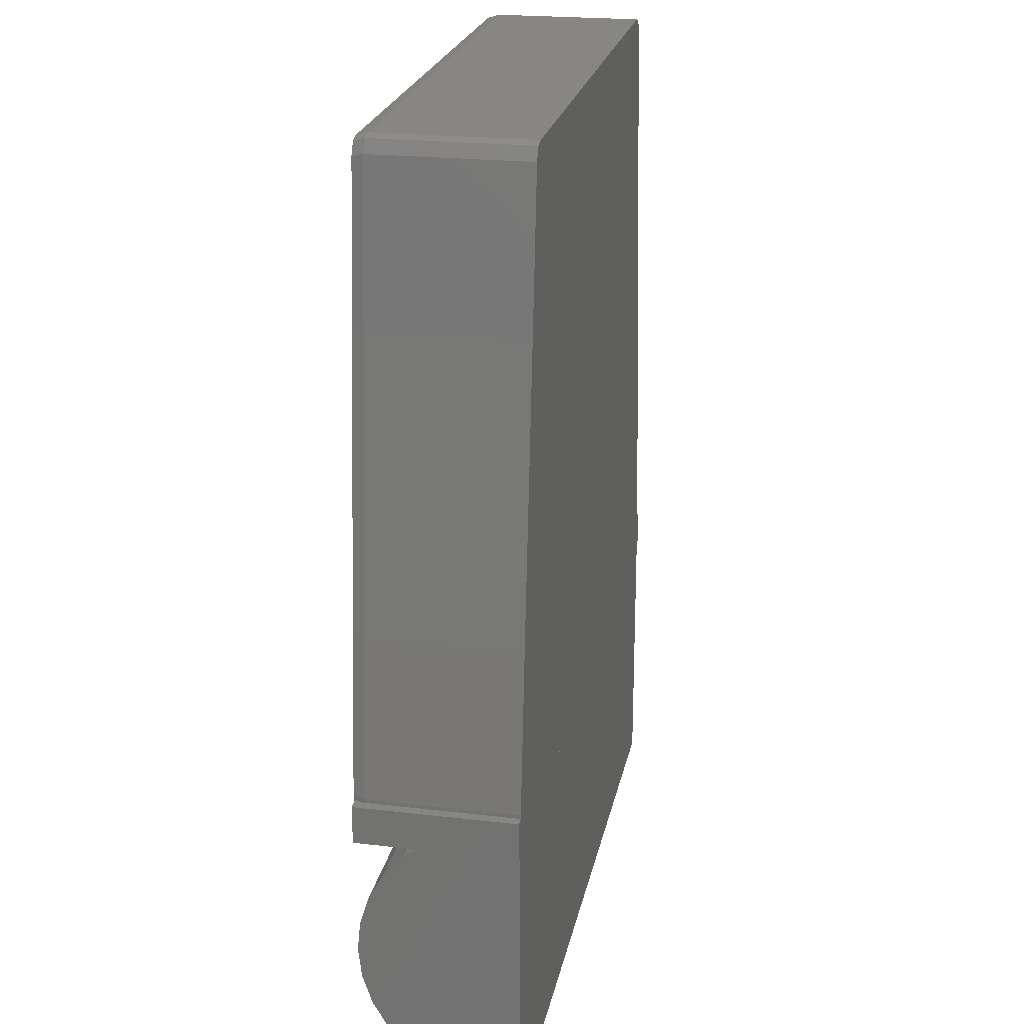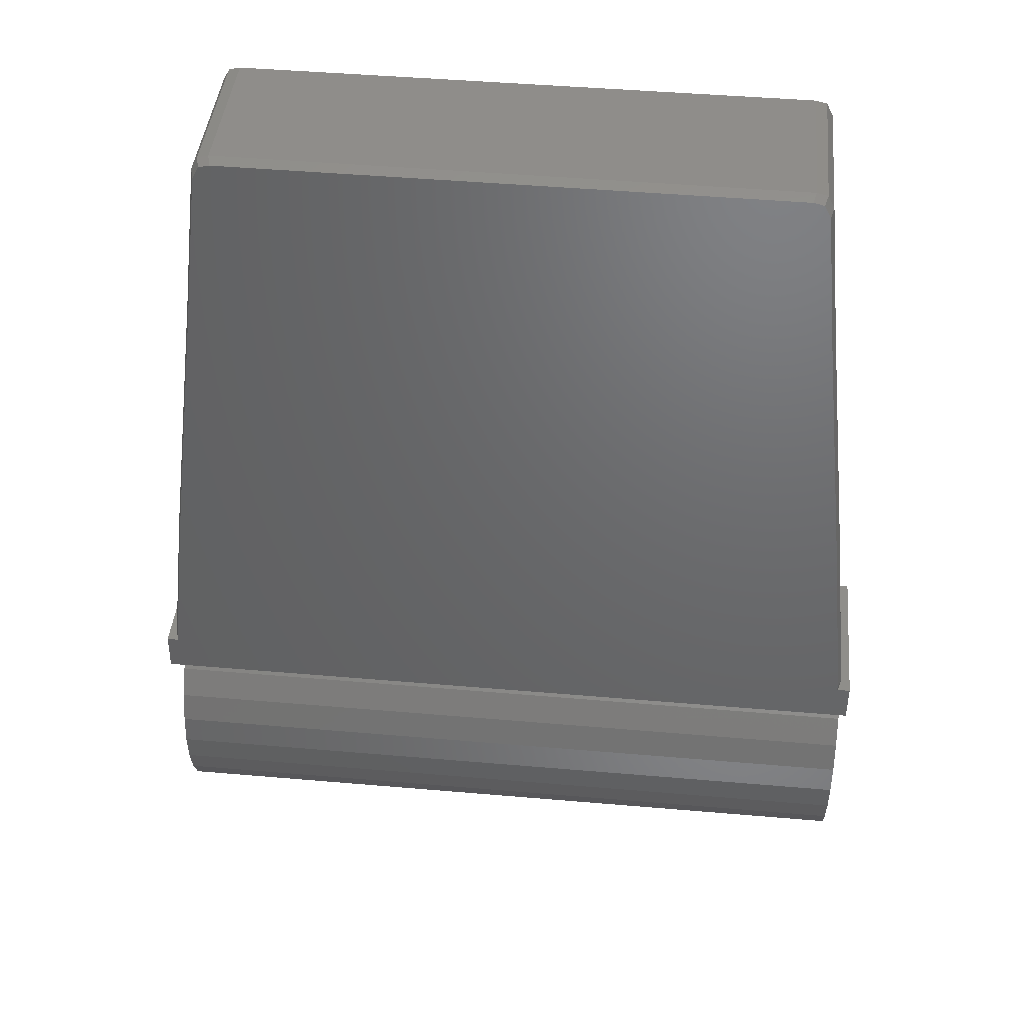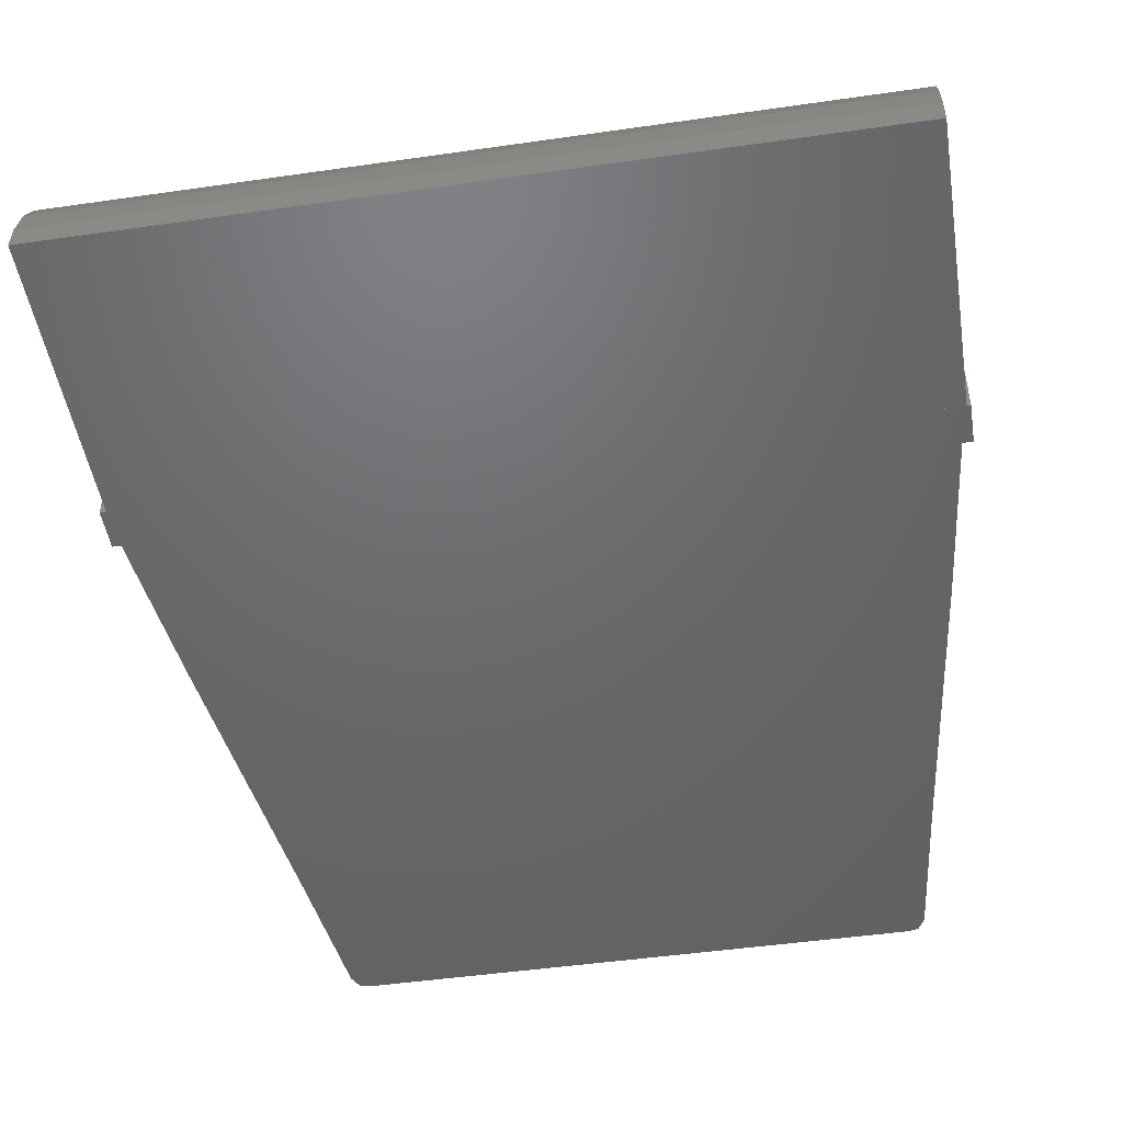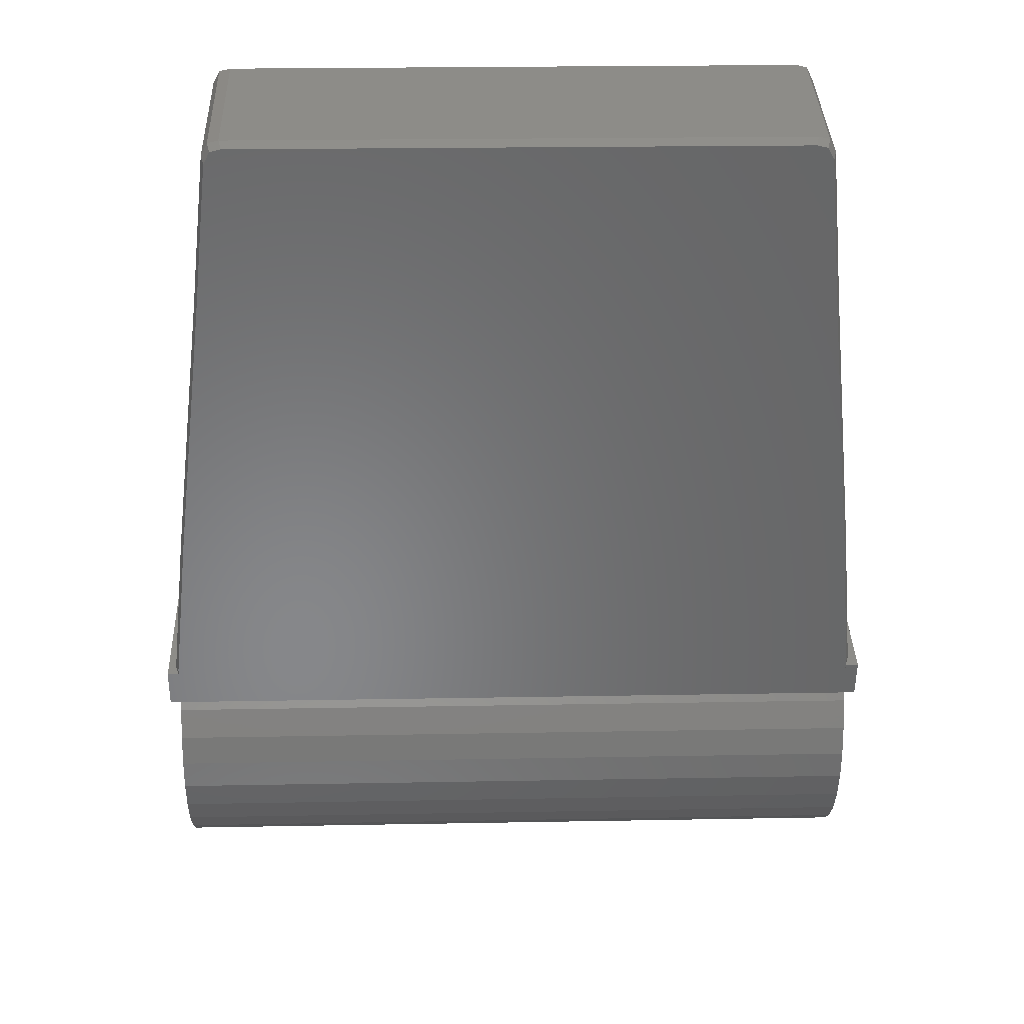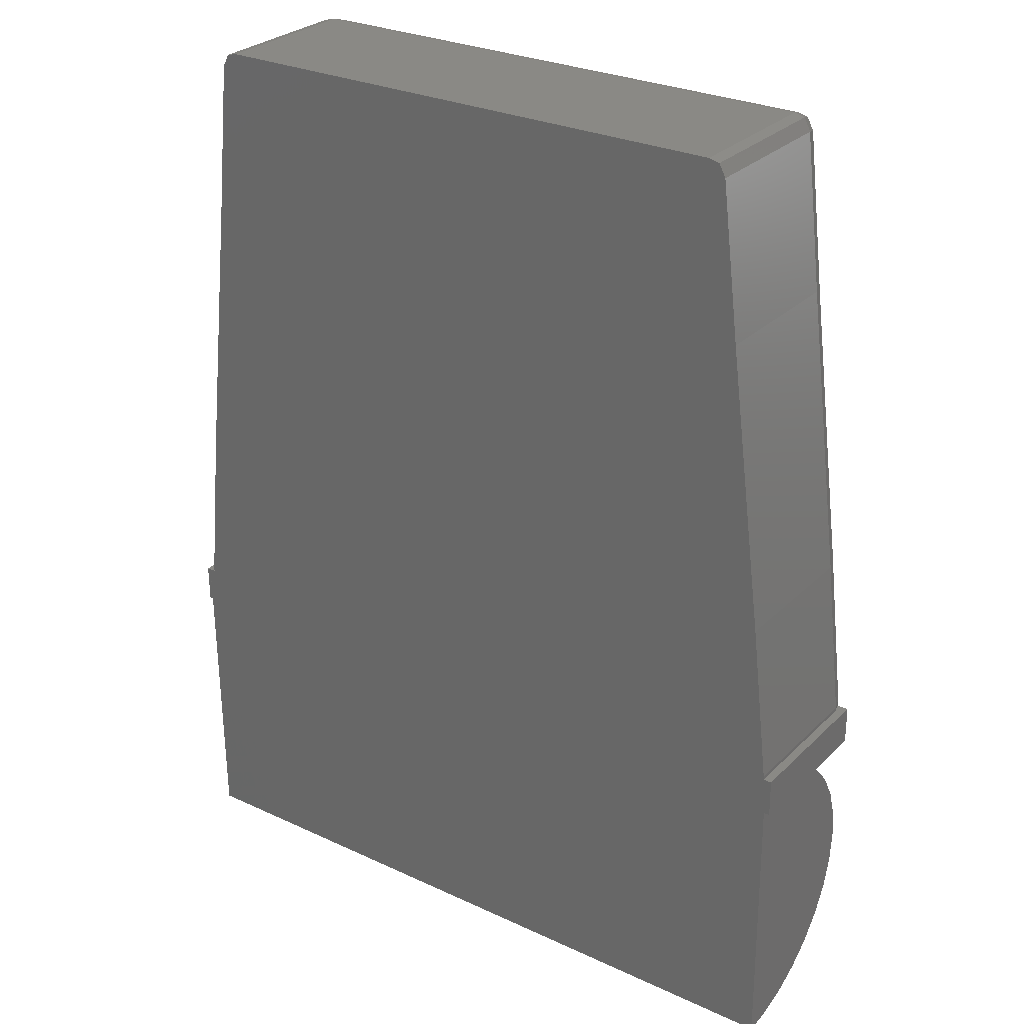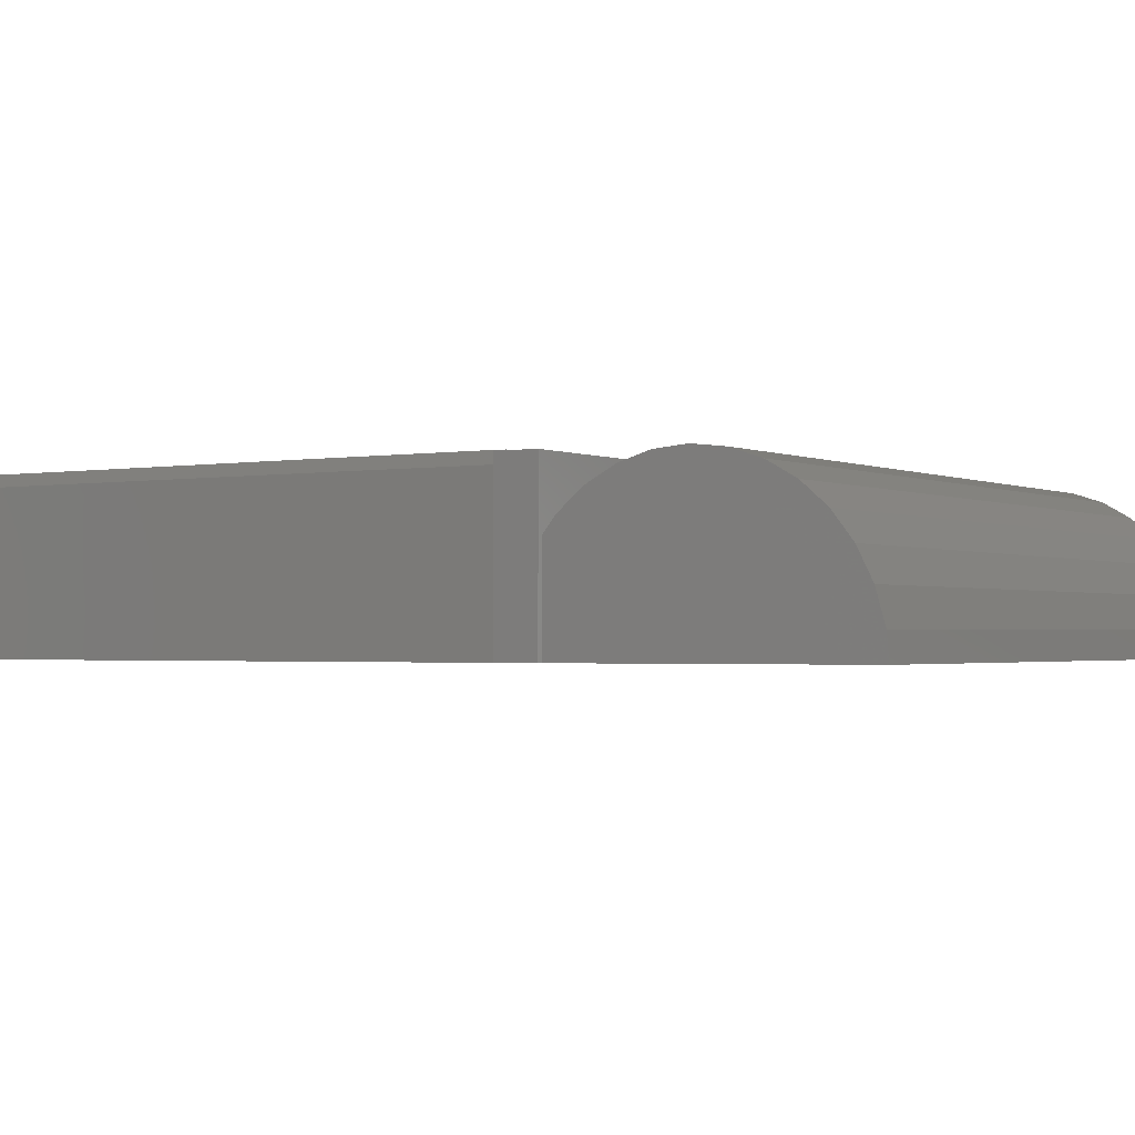
<metadata>
{"format":"stl","ext":"stl","renderer":"f3d","projection":"perspective","resolution":1024,"background":"white","views":[{"elev":22.9,"azim":-78.4,"up":"+Z"},{"elev":42.0,"azim":-174.6,"up":"+Z"},{"elev":-48.0,"azim":-171.4,"up":"+Y"},{"elev":35.9,"azim":178.0,"up":"+Z"},{"elev":28.8,"azim":35.3,"up":"+Z"},{"elev":-1.6,"azim":119.9,"up":"+Y"}]}
</metadata>
<code>
# stl→obj: 211 verts, 427 faces
v 93.67 36.32 35.27
v 90.52 36.33 35.25
v 90.51 36.34 36.53
v 91.72 31.12 36.56
v 88.07 33.97 36.51
v 86.39 33.97 36.5
v 89.9 33.96 36.53
v 93.66 36.33 36.55
v 87.62 36.34 35.22
v 87.61 36.34 36.5
v 78.92 36.36 36.42
v 75.77 36.37 36.4
v 79.52 33.99 36.44
v 81.82 36.36 36.45
v 81.35 33.99 36.46
v 84.71 36.35 36.47
v 83.03 33.98 36.47
v 93.82 31.12 56.83
v 93.83 32.56 56.82
v 93.48 32.56 56.9
v 93.48 31.12 56.91
v 88.77 32.57 56.86
v 93.84 36.09 56.81
v 93.49 36.09 56.89
v 94.04 31.12 56.42
v 94.04 32.56 56.42
v 88.77 31.12 56.87
v 84.55 32.58 56.83
v 88.78 36.11 56.85
v 93.74 36.46 56.7
v 94.05 36.09 56.4
v 94.66 31.12 51.39
v 94.66 32.53 51.39
v 84.55 31.12 56.83
v 80.32 32.59 56.79
v 84.56 36.12 56.81
v 93.4 36.47 56.78
v 93.6 36.46 56.4
v 94.67 36.07 51.37
v 95.28 31.12 46.68
v 95.28 32.51 46.67
v 80.32 31.12 56.8
v 75.62 32.6 56.75
v 80.33 36.13 56.77
v 88.74 36.48 56.74
v 88.84 36.47 56.35
v 93.96 36.46 56.3
v 94.57 36.44 51.32
v 94.22 36.44 51.36
v 95.29 36.05 46.66
v 95.89 31.12 41.97
v 95.9 32.49 41.96
v 75.61 31.12 56.75
v 75.27 32.61 56.66
v 75.63 36.14 56.73
v 80.38 36.5 56.67
v 84.56 36.49 56.32
v 84.56 36.49 56.71
v 89.17 36.45 51.32
v 95.18 36.42 46.66
v 94.84 36.42 46.65
v 95.91 36.02 41.95
v 96.52 31.12 36.72
v 96.52 32.47 36.72
v 75.06 31.12 56.26
v 75.27 31.12 56.67
v 75.28 36.14 56.65
v 75.72 36.51 56.63
v 84.61 36.46 51.28
v 89.5 36.43 46.61
v 95.79 36.4 41.99
v 95.46 36.4 41.94
v 96.53 36 36.7
v 96.52 31.12 36.63
v 74.53 31.12 51.21
v 75.07 32.6 56.25
v 75.38 36.51 56.54
v 80.29 36.5 56.28
v 84.65 36.44 46.56
v 89.83 36.41 41.89
v 96.41 36.37 36.8
v 96.53 34.35 36.59
v 96.52 32.51 36.6
v 96.52 31.12 36.6
v 96.52 32.47 36.6
v 74 31.12 46.49
v 74.53 32.58 51.21
v 75.08 36.14 56.23
v 75.53 36.51 56.24
v 80.04 36.47 51.24
v 84.69 36.42 41.85
v 96.08 36.37 36.7
v 90.17 36.39 36.64
v 96.41 36.37 36.47
v 96.43 36.32 36.58
v 96.72 31.12 36.6
v 73.46 31.12 41.77
v 74 32.56 46.49
v 74.54 36.12 51.19
v 75.17 36.51 56.14
v 74.65 36.49 51.14
v 75 36.49 51.2
v 79.79 36.45 46.52
v 84.74 36.4 36.6
v 95.97 36.37 36.46
v 95.98 36.32 36.45
v 72.93 31.12 36.51
v 73.46 32.55 41.76
v 74.01 36.1 46.47
v 74.12 36.47 46.47
v 74.46 36.47 46.47
v 79.55 36.43 41.8
v 90.12 36.39 36.41
v 93.66 36.33 36.43
v 96.48 36.17 36.58
v 96.81 36.32 36.58
v 72.93 31.12 36.42
v 72.93 32.52 36.51
v 73.47 36.08 41.75
v 73.59 36.45 41.79
v 73.93 36.45 41.75
v 79.31 36.41 36.55
v 79.36 36.41 36.32
v 87.61 36.34 36.38
v 84.74 36.4 36.37
v 72.93 32.52 36.39
v 73.06 36.43 36.59
v 73.39 36.43 36.5
v 73.51 36.43 36.27
v 81.82 36.36 36.33
v 84.72 36.35 36.35
v 84.73 36.35 35.2
v 78.93 36.36 35.14
v 79.35 36.36 36.31
v 81.83 36.35 35.17
v 75.77 36.37 36.27
v 78.92 36.36 36.3
v 73.05 36.38 36.25
v 73.5 36.38 36.25
v 72.63 36.37 35.09
v 72.68 31.12 36.39
v 72.93 31.12 36.39
v 72.94 36.06 36.49
v 72.94 34.4 36.38
v 73.05 36.38 36.37
v 73.06 36.43 36.26
v 72.99 36.21 36.37
v 72.62 36.38 36.37
v 72.62 34.5 36.38
v 72.94 36.06 36.37
v 72.82 31.12 25.99
v 72.73 31.12 36.22
v 72.79 36.37 31.08
v 96.69 31.12 26.2
v 72.82 31.98 26.07
v 72.82 33 26.35
v 96.69 32.94 26.56
v 96.69 31.92 26.28
v 72.82 33.94 26.82
v 96.69 33.88 27.03
v 72.81 34.76 27.46
v 96.69 34.71 27.67
v 72.81 35.44 28.23
v 96.68 35.38 28.44
v 72.8 35.95 29.12
v 96.68 35.89 29.33
v 72.8 36.26 30.08
v 96.67 36.2 30.29
v 96.66 36.31 31.29
v 96.65 36.21 32.29
v 96.64 35.91 33.25
v 72.78 36.27 32.08
v 96.63 35.41 34.14
v 72.77 35.96 33.04
v 96.62 34.74 34.92
v 72.76 35.47 33.93
v 96.62 33.92 35.56
v 72.75 34.8 34.71
v 96.6 31.12 36.42
v 72.62 31.12 35.11
v 96.81 31.12 35.32
v 96.82 36.32 35.3
v 96.81 34.43 35.31
v 91.72 33.96 36.55
v 75.78 36.37 35.12
v 96.81 32.55 35.32
v 96.8 34.44 36.59
v 96.8 32.55 36.6
v 72.63 34.49 35.1
v 72.62 32.61 35.11
v 72.61 31.12 36.39
v 72.61 32.61 36.38
v 91.72 32.87 36.55
v 77.69 31.12 36.44
v 77.69 31.81 36.43
v 77.69 32.9 36.43
v 77.69 33.99 36.42
v 96.79 31.12 36.6
v 91.72 31.77 36.56
v 96.53 36 36.58
v 90.51 36.34 36.4
v 90.12 36.34 36.4
v 84.74 36.35 36.35
v 72.93 32.56 36.39
v 84.71 33.98 36.49
v 96.43 36.32 36.46
v 72.74 33.98 35.35
v 72.73 32.03 36.13
v 72.74 33.04 35.83
v 96.61 32.98 36.04
v 96.6 31.97 36.34
f 1 2 3
f 4 5 6
f 7 8 3
f 2 9 10
f 11 12 13
f 14 11 15
f 16 14 17
f 6 10 16
f 5 3 10
f 18 19 20
f 21 20 22
f 19 23 24
f 25 26 19
f 27 22 28
f 20 24 29
f 24 23 30
f 26 31 23
f 32 33 26
f 34 28 35
f 22 29 36
f 29 24 37
f 38 37 30
f 30 23 31
f 33 39 31
f 40 41 33
f 42 35 43
f 28 36 44
f 36 29 45
f 46 45 37
f 47 48 49
f 47 31 39
f 41 50 39
f 51 52 41
f 53 43 54
f 35 44 55
f 56 44 36
f 57 58 45
f 38 49 59
f 48 60 61
f 48 39 50
f 52 62 50
f 63 64 52
f 65 66 54
f 43 55 67
f 68 55 44
f 56 58 57
f 46 59 69
f 49 61 70
f 60 71 72
f 50 62 71
f 64 73 62
f 63 74 64
f 75 65 76
f 76 54 67
f 77 67 55
f 68 56 78
f 78 57 69
f 59 70 79
f 61 72 80
f 72 71 81
f 62 73 81
f 82 64 83
f 74 84 85
f 86 75 87
f 87 76 88
f 88 67 77
f 77 68 89
f 89 78 90
f 90 69 79
f 70 80 91
f 72 92 93
f 92 81 94
f 81 73 95
f 84 96 85
f 97 86 98
f 98 87 99
f 100 101 99
f 100 89 102
f 102 90 103
f 103 79 91
f 80 93 104
f 93 92 105
f 106 105 94
f 107 97 108
f 108 98 109
f 101 110 109
f 101 102 111
f 111 103 112
f 112 91 104
f 104 93 113
f 113 105 114
f 95 115 116
f 117 107 118
f 118 108 119
f 109 110 120
f 110 111 121
f 121 112 122
f 123 122 104
f 113 124 125
f 117 118 126
f 119 120 127
f 121 128 127
f 129 128 122
f 123 125 130
f 130 131 132
f 133 134 135
f 136 137 133
f 138 139 140
f 141 142 126
f 118 143 144
f 143 127 145
f 146 127 128
f 136 139 129
f 147 145 148
f 139 138 146
f 149 150 148
f 151 152 153
f 154 151 155
f 156 157 158
f 159 160 157
f 161 162 160
f 163 164 162
f 165 166 164
f 167 168 166
f 153 169 168
f 170 169 153
f 171 170 172
f 173 171 174
f 175 173 176
f 177 175 178
f 179 154 169
f 180 181 4
f 182 1 8
f 183 182 116
f 184 116 8
f 180 185 133
f 186 183 187
f 187 116 184
f 181 186 188
f 9 132 16
f 132 135 14
f 135 133 11
f 133 185 12
f 185 140 148
f 148 140 189
f 149 189 190
f 180 191 192
f 188 187 193
f 194 195 192
f 149 192 195
f 148 149 196
f 12 148 197
f 198 188 199
f 107 63 51
f 82 83 188
f 187 116 200
f 83 85 96
f 182 1 106
f 201 114 1
f 9 202 2
f 132 203 9
f 204 144 149
f 141 126 204
f 180 179 181
f 8 1 3
f 13 195 194
f 13 197 196
f 194 205 17
f 195 13 196
f 4 6 205
f 194 15 13
f 205 194 4
f 7 193 184
f 7 4 199
f 194 17 15
f 4 7 5
f 7 199 193
f 5 7 3
f 3 2 10
f 15 11 13
f 17 14 15
f 205 16 17
f 205 6 16
f 6 5 10
f 21 18 20
f 27 21 22
f 20 19 24
f 18 25 19
f 34 27 28
f 22 20 29
f 37 24 30
f 19 26 23
f 25 32 26
f 42 34 35
f 28 22 36
f 45 29 37
f 47 38 30
f 47 30 31
f 26 33 31
f 32 40 33
f 53 42 43
f 35 28 44
f 58 36 45
f 38 46 37
f 38 47 49
f 48 47 39
f 33 41 39
f 40 51 41
f 66 53 54
f 43 35 55
f 58 56 36
f 46 57 45
f 46 38 59
f 49 48 61
f 60 48 50
f 41 52 50
f 51 63 52
f 76 65 54
f 54 43 67
f 56 68 44
f 78 56 57
f 57 46 69
f 59 49 70
f 61 60 72
f 60 50 71
f 52 64 62
f 87 75 76
f 88 76 67
f 68 77 55
f 89 68 78
f 90 78 69
f 69 59 79
f 70 61 80
f 92 72 81
f 71 62 81
f 82 200 73
f 64 85 83
f 64 82 73
f 64 74 85
f 98 86 87
f 99 87 88
f 100 88 77
f 100 77 89
f 102 89 90
f 103 90 79
f 79 70 91
f 80 72 93
f 105 92 94
f 95 94 81
f 73 115 95
f 95 206 94
f 115 73 200
f 108 97 98
f 109 98 99
f 88 100 99
f 101 100 102
f 111 102 103
f 112 103 91
f 91 80 104
f 113 93 105
f 206 106 94
f 118 107 108
f 119 108 109
f 99 101 109
f 110 101 111
f 121 111 112
f 122 112 104
f 125 104 113
f 201 202 113
f 105 106 114
f 114 201 113
f 143 118 119
f 119 109 120
f 120 110 121
f 128 121 122
f 125 123 104
f 124 113 202
f 124 203 125
f 142 117 126
f 143 119 127
f 120 121 127
f 123 129 122
f 130 134 123
f 125 131 130
f 131 125 203
f 135 130 132
f 134 133 137
f 134 130 135
f 185 136 133
f 138 148 145
f 139 185 140
f 140 148 138
f 139 136 185
f 118 144 204
f 204 126 118
f 144 143 150
f 147 150 143
f 146 138 145
f 145 147 143
f 127 146 145
f 129 146 128
f 123 134 137
f 136 129 123
f 123 137 136
f 129 139 146
f 150 149 144
f 150 147 148
f 156 155 151
f 151 159 156
f 151 163 161
f 151 167 165
f 152 172 153
f 152 176 174
f 152 207 178
f 152 208 209
f 174 172 152
f 151 161 159
f 151 153 167
f 152 178 176
f 207 152 209
f 151 165 163
f 158 154 155
f 155 156 158
f 156 159 157
f 159 161 160
f 161 163 162
f 163 165 164
f 165 167 166
f 167 153 168
f 172 170 153
f 174 171 172
f 176 173 174
f 178 175 176
f 207 177 178
f 210 211 179
f 179 177 210
f 179 173 175
f 179 170 171
f 154 168 169
f 154 164 166
f 154 160 162
f 154 158 157
f 166 168 154
f 179 175 177
f 179 169 170
f 154 162 164
f 160 154 157
f 179 171 173
f 180 4 194
f 194 191 180
f 4 181 198
f 116 182 8
f 187 183 116
f 7 184 8
f 1 186 181
f 1 182 183
f 181 2 1
f 181 132 9
f 180 133 135
f 189 140 185
f 185 190 189
f 132 181 180
f 186 1 183
f 180 135 132
f 180 190 185
f 9 2 181
f 188 186 187
f 193 187 184
f 198 181 188
f 10 9 16
f 16 132 14
f 14 135 11
f 11 133 12
f 12 185 148
f 149 148 189
f 192 149 190
f 190 180 192
f 199 188 193
f 191 194 192
f 196 149 195
f 197 148 196
f 13 12 197
f 4 198 199
f 180 141 191
f 74 107 117
f 142 141 180
f 84 117 142
f 40 86 97
f 42 65 75
f 65 53 66
f 32 27 34
f 65 42 53
f 34 75 86
f 142 180 181
f 84 74 117
f 75 34 42
f 25 18 21
f 34 40 32
f 27 25 21
f 40 34 86
f 96 181 198
f 181 96 84
f 107 74 63
f 97 51 40
f 32 25 27
f 142 181 84
f 97 107 51
f 187 82 188
f 116 115 200
f 200 82 187
f 96 188 83
f 188 96 198
f 206 95 116
f 1 114 106
f 206 116 182
f 182 106 206
f 2 201 1
f 202 9 124
f 202 201 2
f 203 132 131
f 203 124 9
f 192 204 149
f 192 191 141
f 141 204 192
f 151 154 179
f 152 151 179
f 179 180 152

</code>
